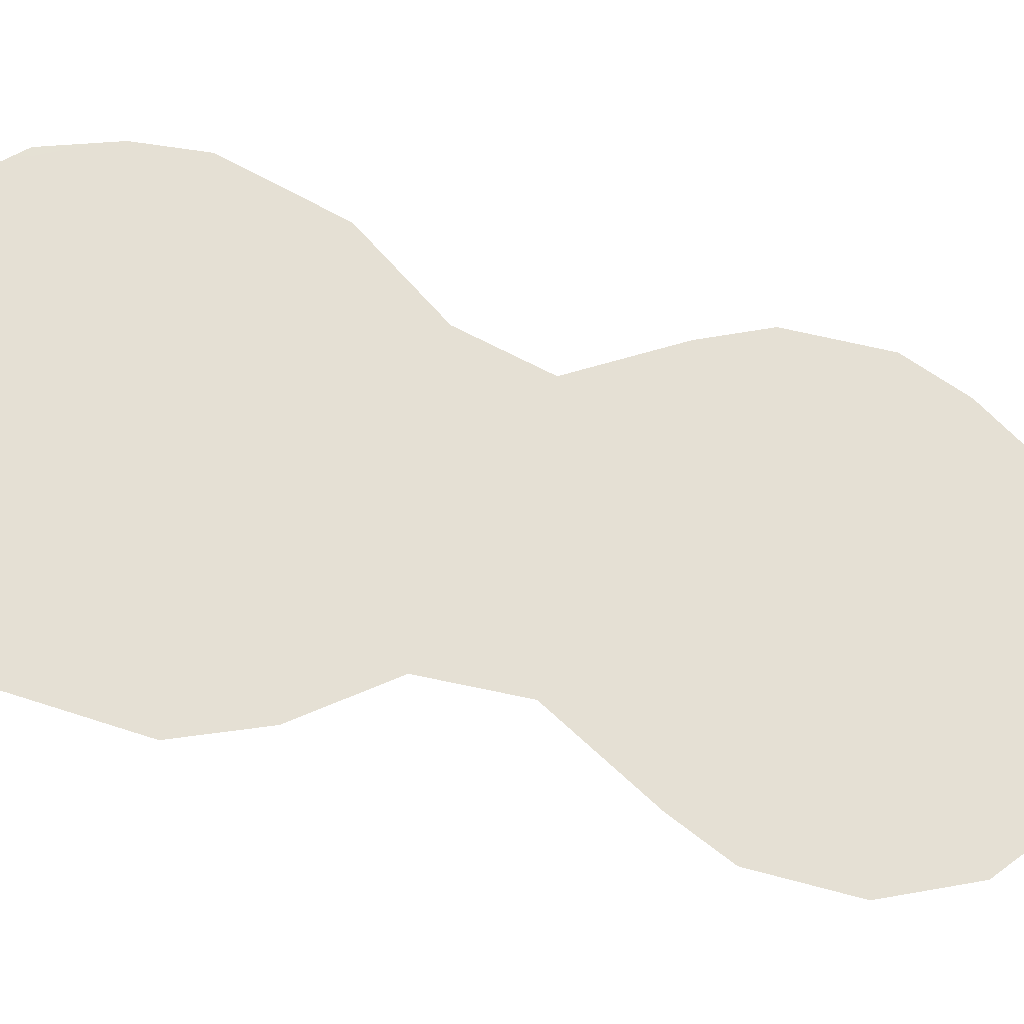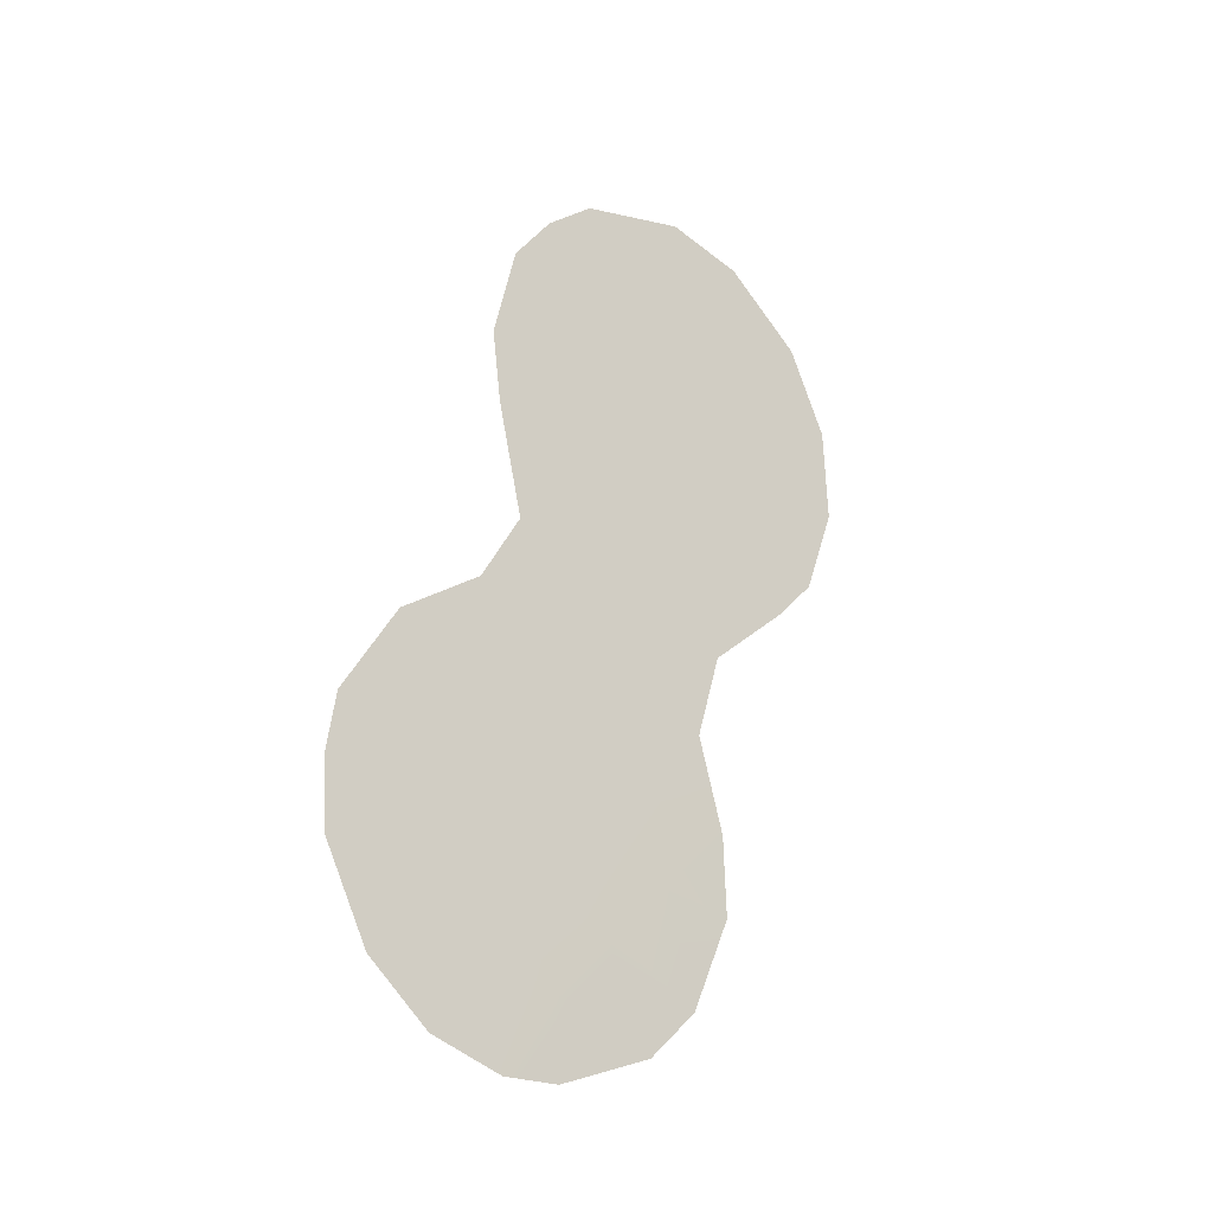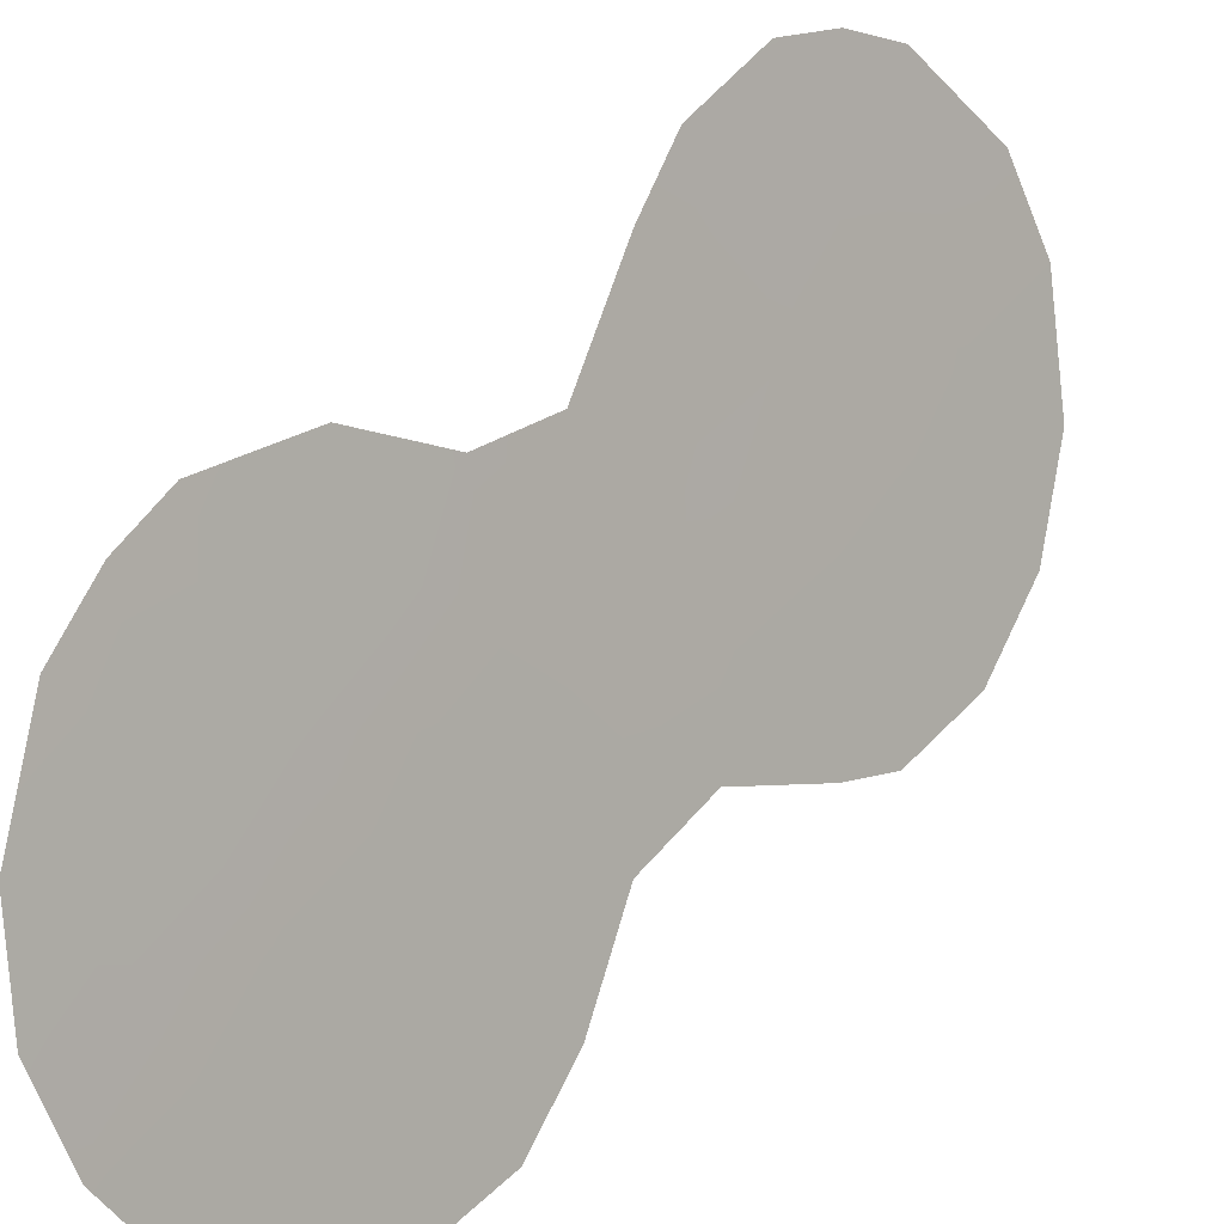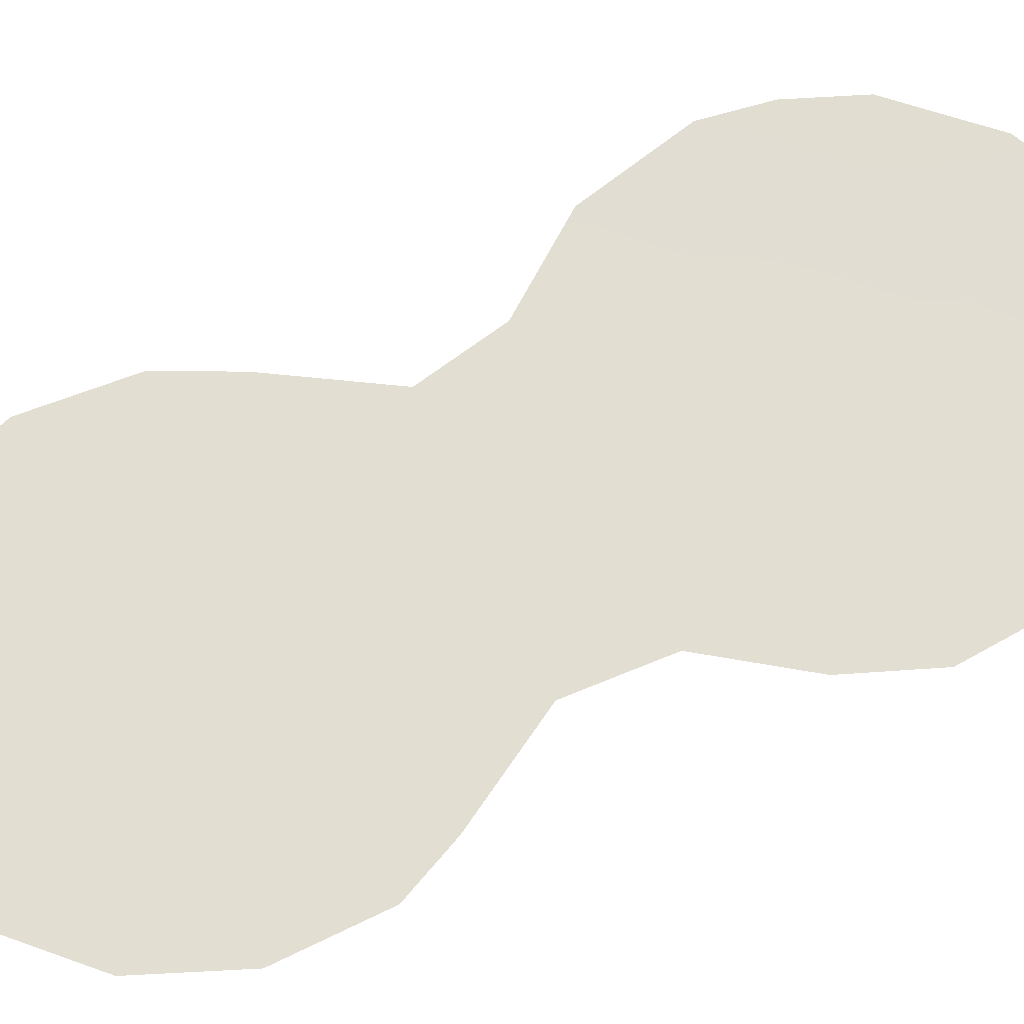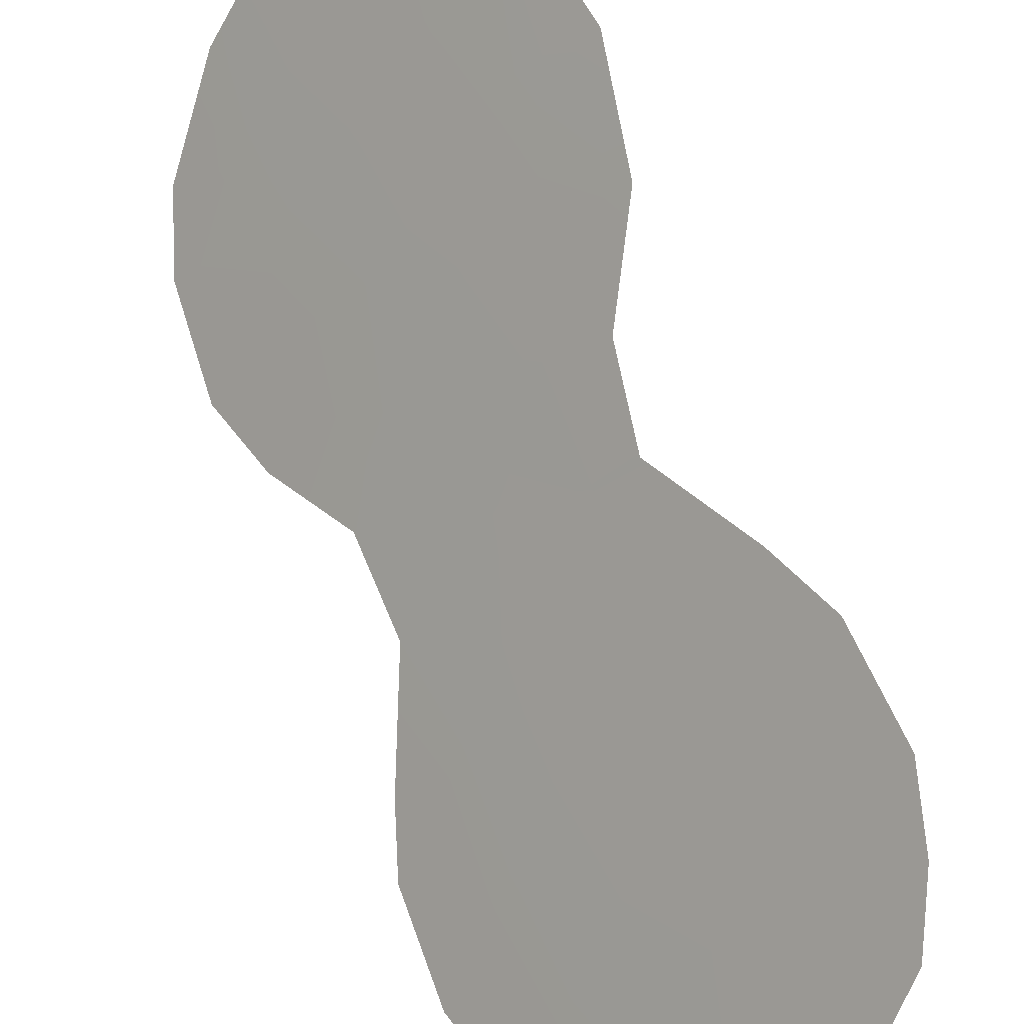
<metadata>
{"format":"obj","ext":"obj","renderer":"f3d","projection":"perspective","resolution":1024,"background":"white","views":[{"elev":7.7,"azim":65.2,"up":"+Z"},{"elev":-22.3,"azim":16.0,"up":"+Y"},{"elev":60.3,"azim":26.6,"up":"+Z"},{"elev":-60.3,"azim":-83.1,"up":"+Z"},{"elev":52.7,"azim":147.0,"up":"+Z"}]}
</metadata>
<code>
v 70.31 23.75 66.46
v 72.73 29.48 62.95
v 69.69 29.03 67.28
v 67.64 22.49 70.26
v 69.37 23.15 67.81
v 72.4 27.71 63.45
v 70.41 25.94 66.29
v 71.23 20.63 65.17
v 71.43 35.55 64.71
v 72.42 35.06 63.32
v 68.96 33.22 68.25
v 69.02 16.52 68.33
v 68.11 17.08 69.62
v 69.45 34.27 67.54
v 72.1 20.2 63.93
v 66.79 20.2 71.46
v 67.34 18.28 70.7
v 73.06 27.06 62.51
v 73.56 27.94 61.77
v 69.74 16.51 67.3
v 71.72 23.85 64.45
v 70.06 35.07 66.67
v 72.03 25.63 64
v 68.67 31.23 68.69
v 72.06 21.87 63.98
v 66.85 22.89 71.36
v 69.11 27.33 68.13
v 71.59 18.24 64.65
v 67.56 24.76 70.34
v 68.59 25.86 68.88
v 70.55 28.2 66.06
v 70.53 30.53 66.07
v 73.39 33.62 61.94
v 70.41 19.47 66.34
v 69.24 19.98 68
v 68.46 23.83 69.09
v 68.56 18.39 68.98
v 71.13 22.58 65.3
v 70.97 32.41 65.42
v 68.79 29.71 68.55
v 69.64 18.11 67.45
v 70.07 21.6 66.82
v 66.73 21.63 71.53
v 70.96 17.23 65.55
v 71.18 24.71 65.21
v 73.96 29.8 61.18
v 69.83 32.44 67.03
v 69.63 26.93 67.4
v 73.9 31.79 61.25
v 73 31.43 62.53
v 70.52 17.93 66.19
v 71.35 26.91 64.96
v 68.76 21.87 68.69
v 67.87 20.36 69.95
v 70.49 33.89 66.07
v 71.82 31.03 64.23
v 69.42 24.87 67.72
v 71.51 33.91 64.62
v 71.58 29.09 64.59
v 72.15 32.9 63.74
v 69.35 31.13 67.73
f 47 11 14
f 50 60 33
f 6 19 18
f 55 22 9
f 61 3 40
f 53 54 4
f 31 7 48
f 5 42 53
f 41 37 35
f 59 32 56
f 45 23 21
f 20 51 44
f 47 32 61
f 9 58 55
f 60 58 10
f 37 13 17
f 33 49 50
f 53 36 5
f 12 37 41
f 12 41 20
f 37 12 13
f 32 39 56
f 40 24 61
f 52 6 23
f 1 38 42
f 22 55 14
f 31 59 52
f 3 31 48
f 41 34 51
f 33 60 10
f 53 35 54
f 16 43 54
f 43 26 4
f 26 29 4
f 36 4 29
f 54 17 16
f 59 31 32
f 31 3 32
f 39 55 58
f 27 3 48
f 40 3 27
f 38 21 25
f 44 51 28
f 1 7 45
f 7 52 45
f 19 6 2
f 24 11 61
f 39 47 55
f 47 39 32
f 61 32 3
f 57 30 48
f 57 1 5
f 5 1 42
f 49 46 50
f 30 57 36
f 48 30 27
f 36 29 30
f 46 2 50
f 4 36 53
f 23 6 18
f 51 34 28
f 4 54 43
f 41 51 20
f 59 6 52
f 6 59 2
f 19 2 46
f 15 8 25
f 8 38 25
f 42 38 8
f 38 1 45
f 57 7 1
f 35 34 41
f 38 45 21
f 34 35 42
f 8 15 28
f 23 45 52
f 7 57 48
f 37 54 35
f 31 52 7
f 2 56 50
f 53 42 35
f 17 54 37
f 55 47 14
f 57 5 36
f 60 50 56
f 28 34 8
f 58 9 10
f 2 59 56
f 8 34 42
f 60 39 58
f 60 56 39
f 47 61 11

</code>
